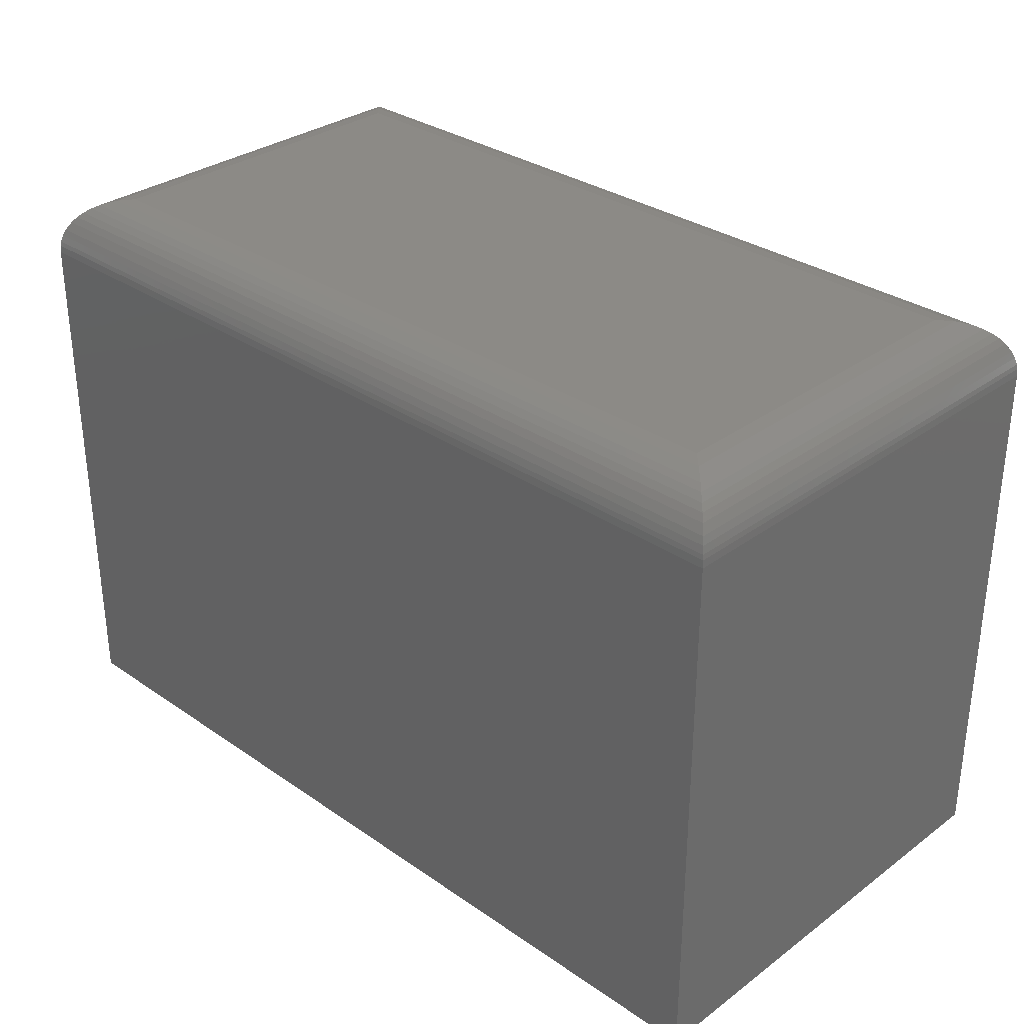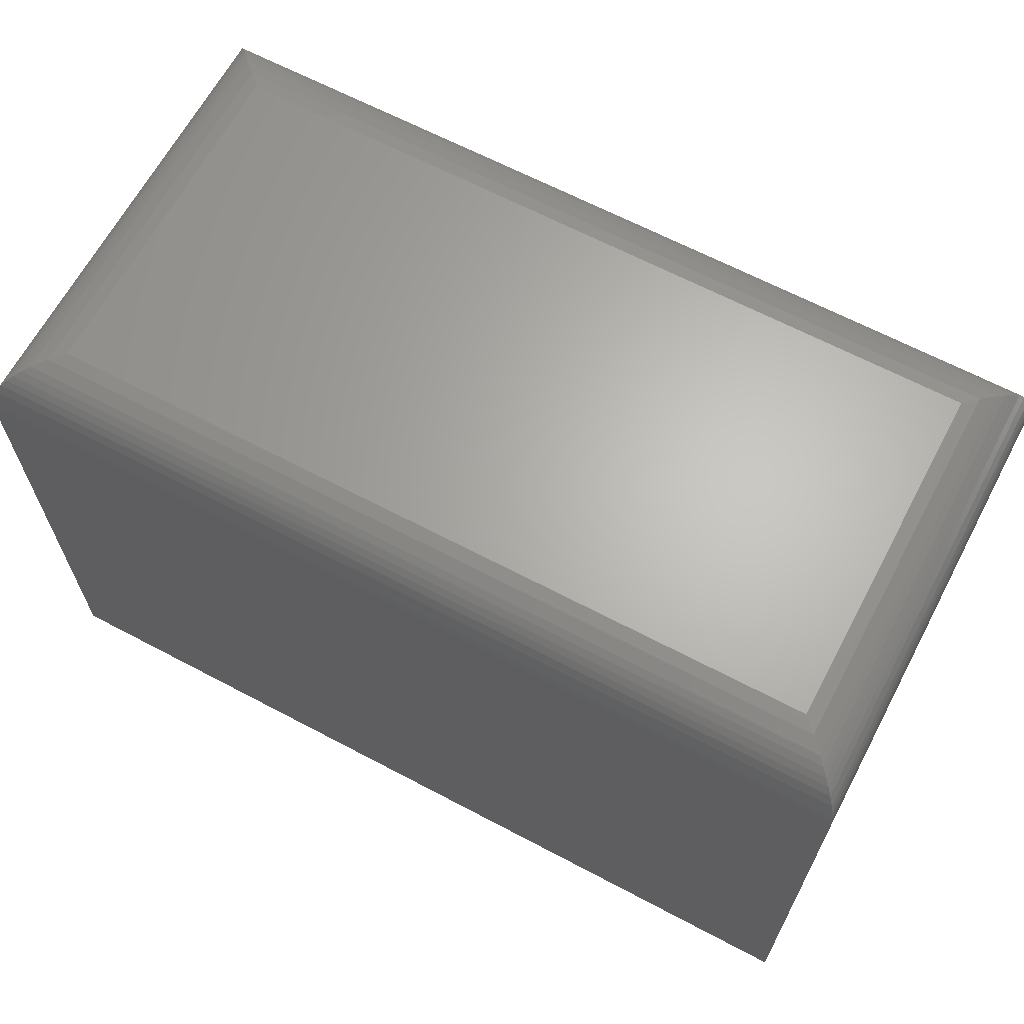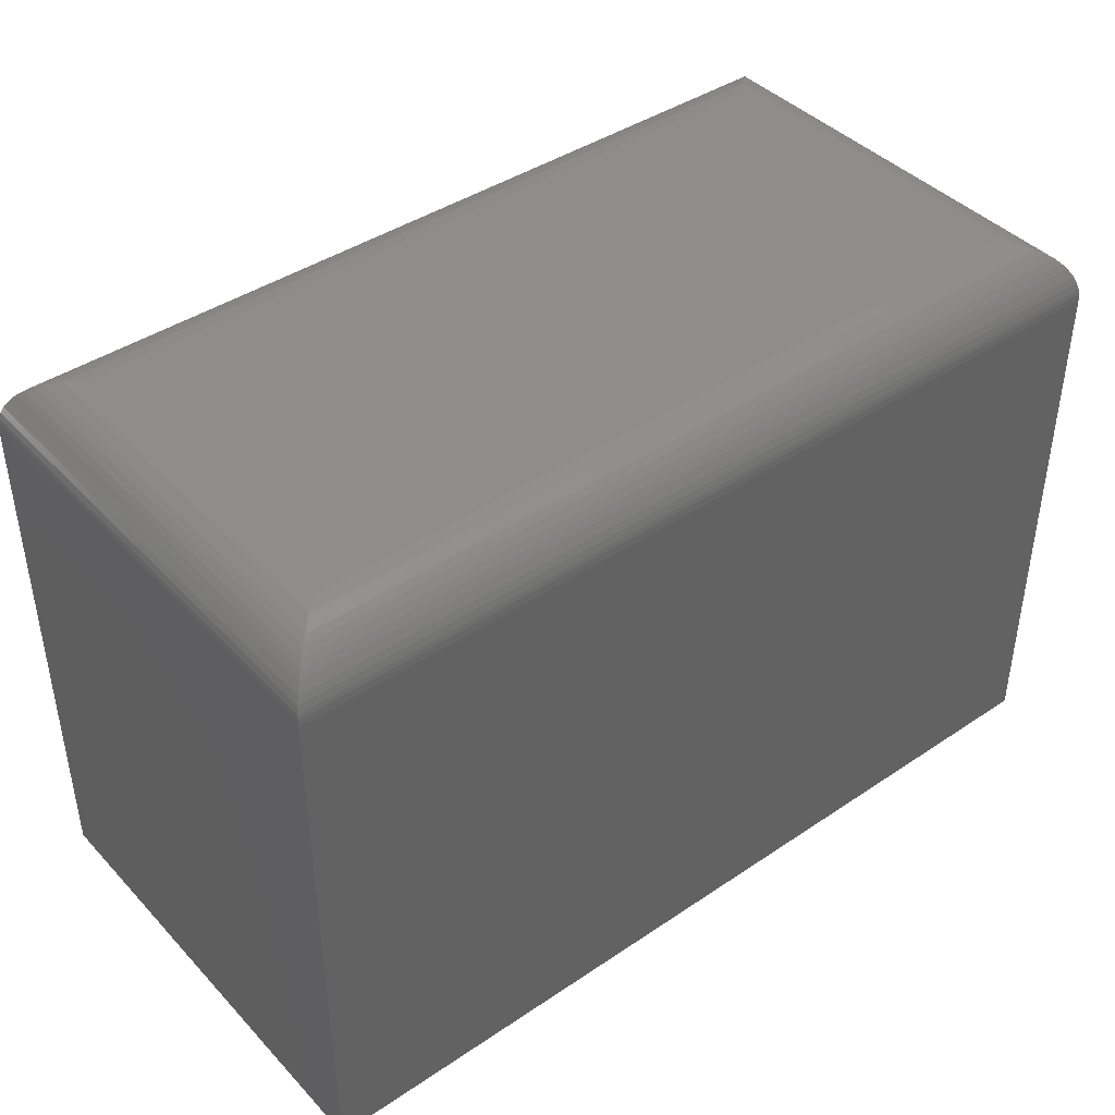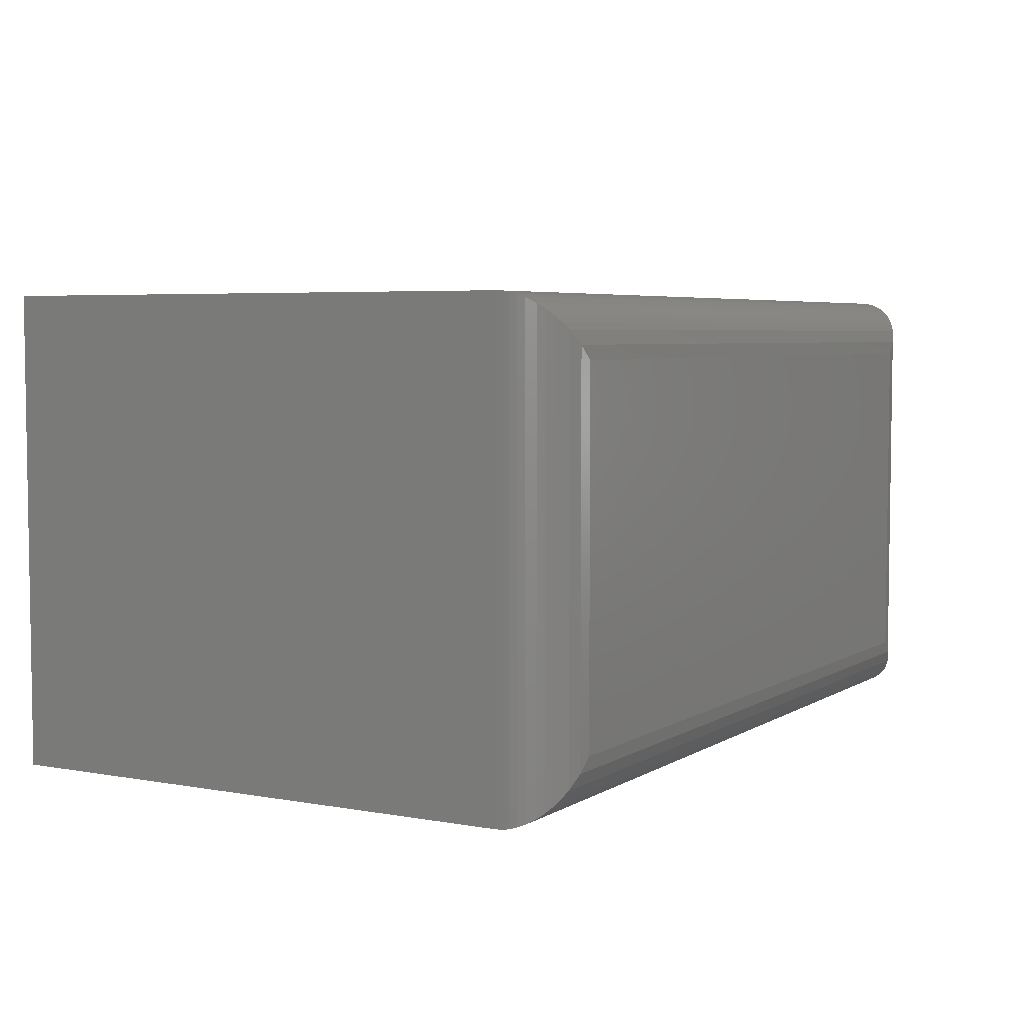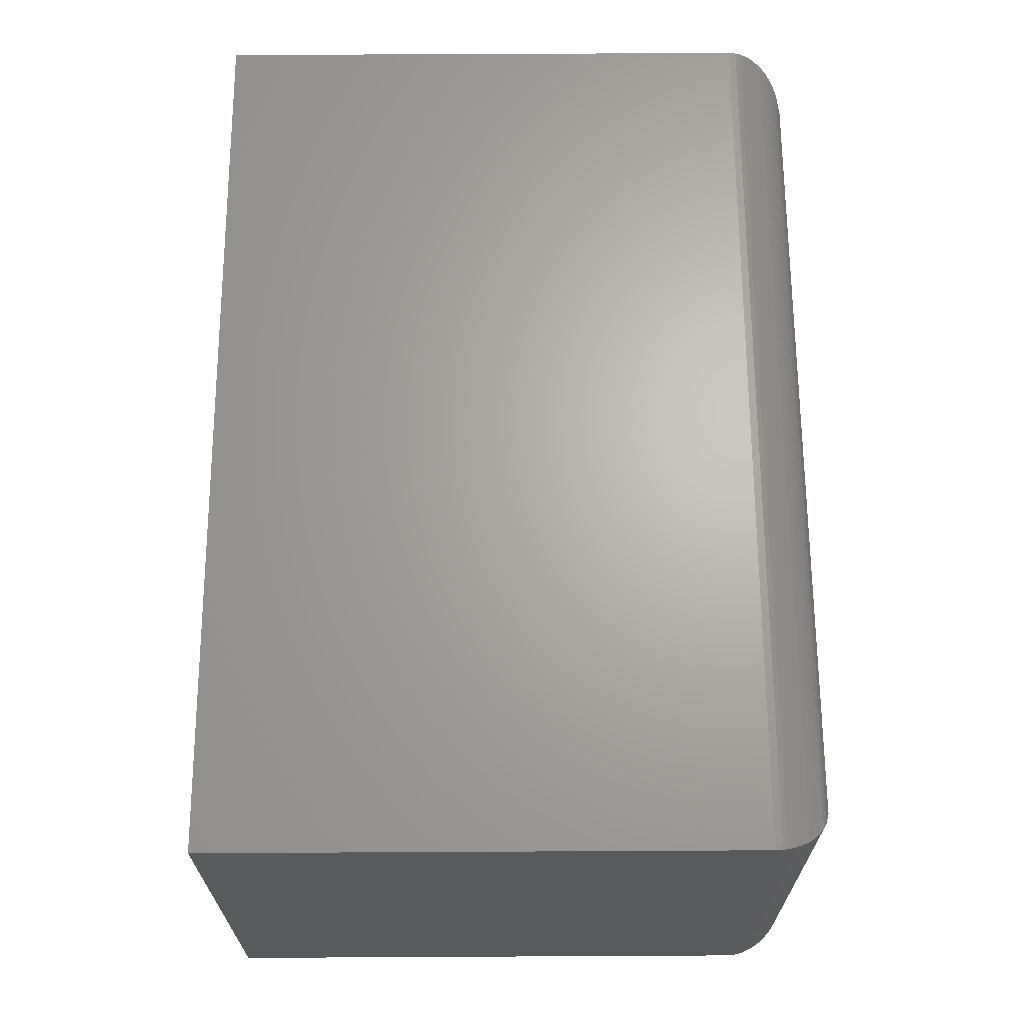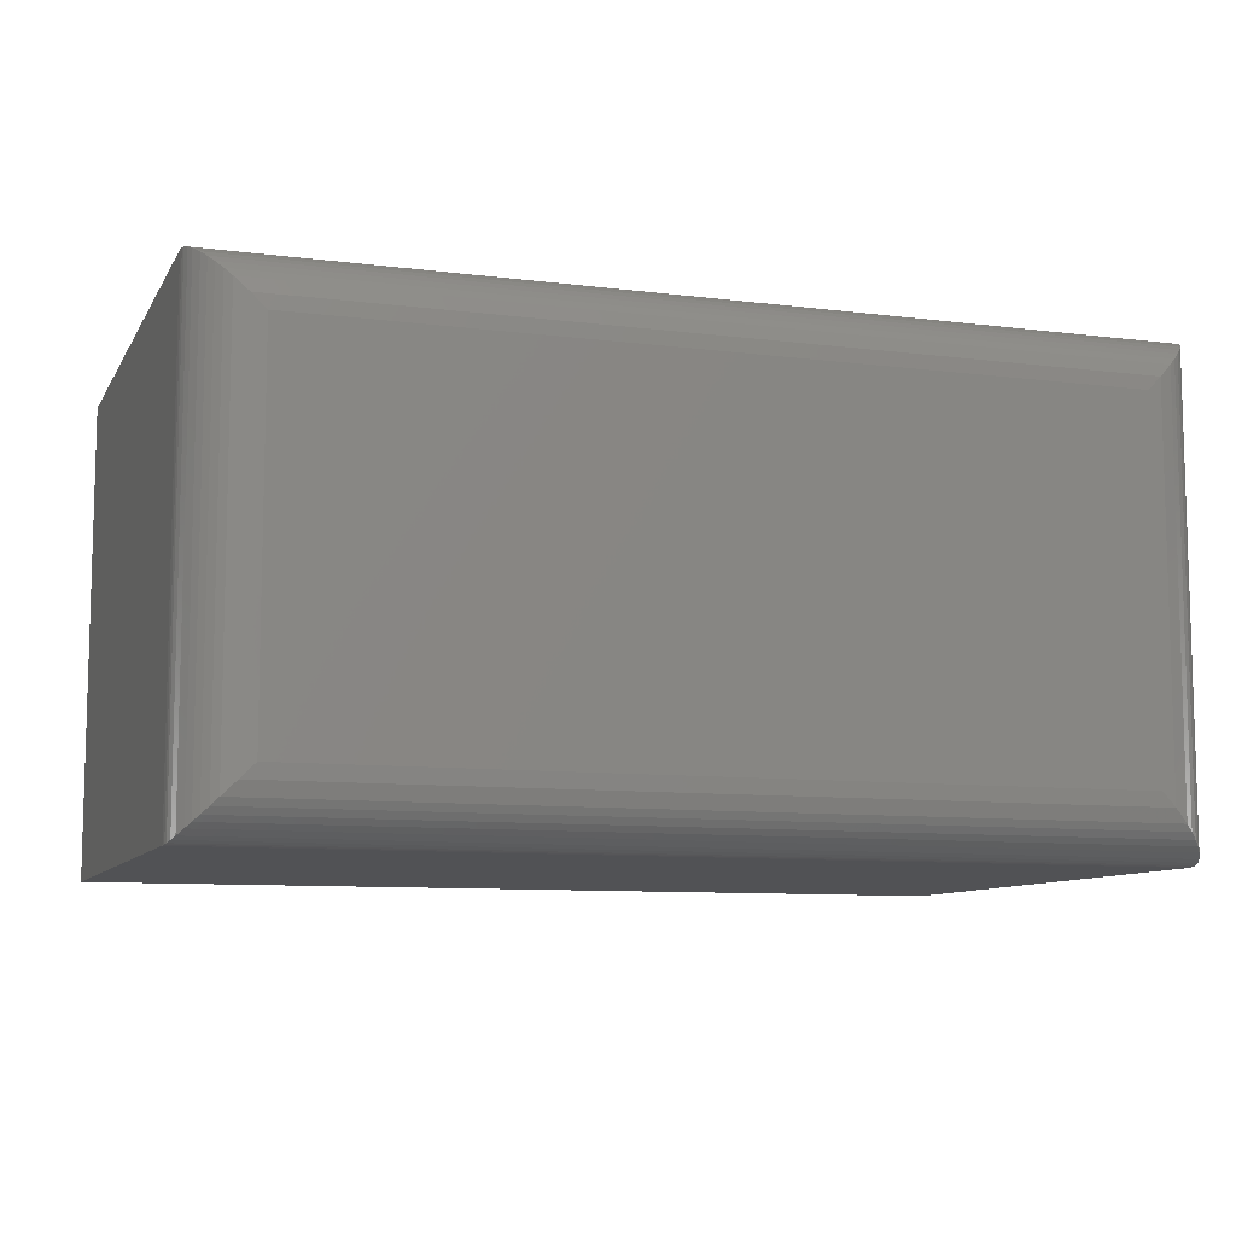
<metadata>
{"format":"stl","ext":"stl","renderer":"f3d","projection":"perspective","resolution":1024,"background":"white","views":[{"elev":31.6,"azim":-135.9,"up":"+Z"},{"elev":65.1,"azim":-152.0,"up":"+Z"},{"elev":41.9,"azim":-39.0,"up":"+Z"},{"elev":5.0,"azim":-60.1,"up":"+Y"},{"elev":66.1,"azim":-90.3,"up":"+Y"},{"elev":-9.2,"azim":-18.6,"up":"+Y"}]}
</metadata>
<code>
# stl→obj: 52 verts, 100 faces
v -0.75 -0.3047 0.1797
v -0.1719 -0.3047 0.1797
v -0.75 -0.3047 0.5301
v -0.1719 -0.3047 0.5301
v -0.75 0 0.1797
v -0.75 1.945e-17 0.5301
v -0.1719 6.418e-17 0.1797
v -0.1719 8.364e-17 0.5301
v -0.2109 -0.2656 0.5692
v -0.2109 -0.03906 0.5692
v -0.7109 -0.2656 0.5692
v -0.7109 -0.03906 0.5692
v -0.2022 -0.03028 0.5682
v -0.7197 -0.03028 0.5682
v -0.1727 -0.0008186 0.5381
v -0.7479 -0.00206 0.5426
v -0.1739 -0.00206 0.5426
v -0.7462 -0.003838 0.547
v -0.1757 -0.003838 0.547
v -0.743 -0.007027 0.5525
v -0.1789 -0.007027 0.5525
v -0.7399 -0.01007 0.5563
v -0.182 -0.01008 0.5563
v -0.7366 -0.01343 0.5596
v -0.1853 -0.01343 0.5596
v -0.7325 -0.01752 0.5627
v -0.1894 -0.01752 0.5627
v -0.7282 -0.02182 0.5651
v -0.1937 -0.02182 0.5651
v -0.1722 -0.0002996 0.5349
v -0.7497 -0.0002996 0.5349
v -0.7492 -0.0008186 0.5381
v -0.2022 -0.2744 0.5682
v -0.1937 -0.2829 0.5651
v -0.1894 -0.2872 0.5627
v -0.1853 -0.2913 0.5596
v -0.182 -0.2946 0.5563
v -0.1789 -0.2977 0.5525
v -0.1757 -0.3008 0.547
v -0.1739 -0.3026 0.5426
v -0.1727 -0.3039 0.5381
v -0.1722 -0.3044 0.5349
v -0.7197 -0.2744 0.5682
v -0.7282 -0.2829 0.5651
v -0.7325 -0.2872 0.5627
v -0.7366 -0.2913 0.5596
v -0.7399 -0.2946 0.5563
v -0.743 -0.2977 0.5525
v -0.7462 -0.3008 0.547
v -0.7479 -0.3026 0.5426
v -0.7492 -0.3039 0.5381
v -0.7497 -0.3044 0.5349
f 1 2 3
f 3 2 4
f 5 6 7
f 7 6 8
f 3 6 1
f 1 6 5
f 9 10 11
f 11 10 12
f 2 7 4
f 4 7 8
f 12 13 14
f 12 10 13
f 15 16 17
f 17 16 18
f 17 18 19
f 19 18 20
f 19 20 21
f 21 20 22
f 21 22 23
f 23 22 24
f 23 24 25
f 25 24 26
f 25 26 27
f 27 26 28
f 27 28 29
f 29 28 14
f 29 14 13
f 8 6 30
f 30 6 31
f 30 31 15
f 15 31 32
f 15 32 16
f 10 33 13
f 10 9 33
f 13 33 34
f 13 34 29
f 29 34 35
f 29 35 27
f 27 35 36
f 27 36 25
f 25 36 37
f 25 37 23
f 23 37 38
f 23 38 21
f 21 38 39
f 21 39 19
f 19 39 40
f 19 40 17
f 17 40 41
f 4 8 42
f 42 8 30
f 42 30 41
f 41 30 15
f 41 15 17
f 9 43 33
f 9 11 43
f 33 43 44
f 33 44 34
f 34 44 45
f 34 45 35
f 35 45 46
f 35 46 36
f 36 46 47
f 36 47 37
f 37 47 48
f 37 48 38
f 38 48 49
f 38 49 39
f 39 49 50
f 39 50 40
f 40 50 51
f 3 4 52
f 52 4 42
f 52 42 51
f 51 42 41
f 51 41 40
f 11 14 43
f 11 12 14
f 32 50 16
f 16 50 49
f 16 49 18
f 18 49 48
f 18 48 20
f 20 48 47
f 20 47 22
f 22 47 46
f 22 46 24
f 24 46 45
f 24 45 26
f 26 45 44
f 26 44 28
f 28 44 43
f 28 43 14
f 6 3 31
f 31 3 52
f 31 52 32
f 32 52 51
f 32 51 50
f 1 5 2
f 2 5 7

</code>
